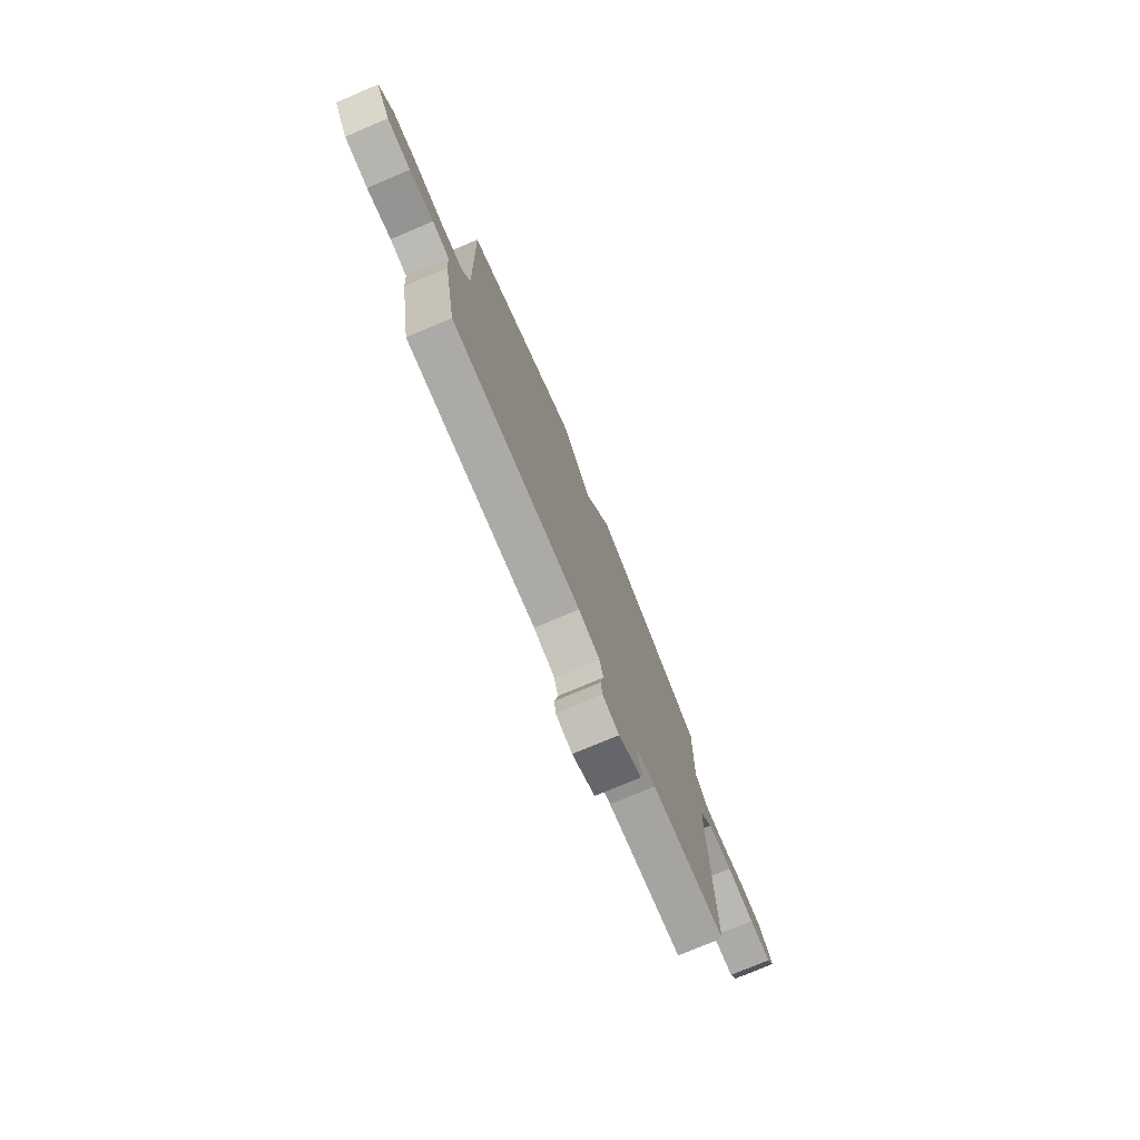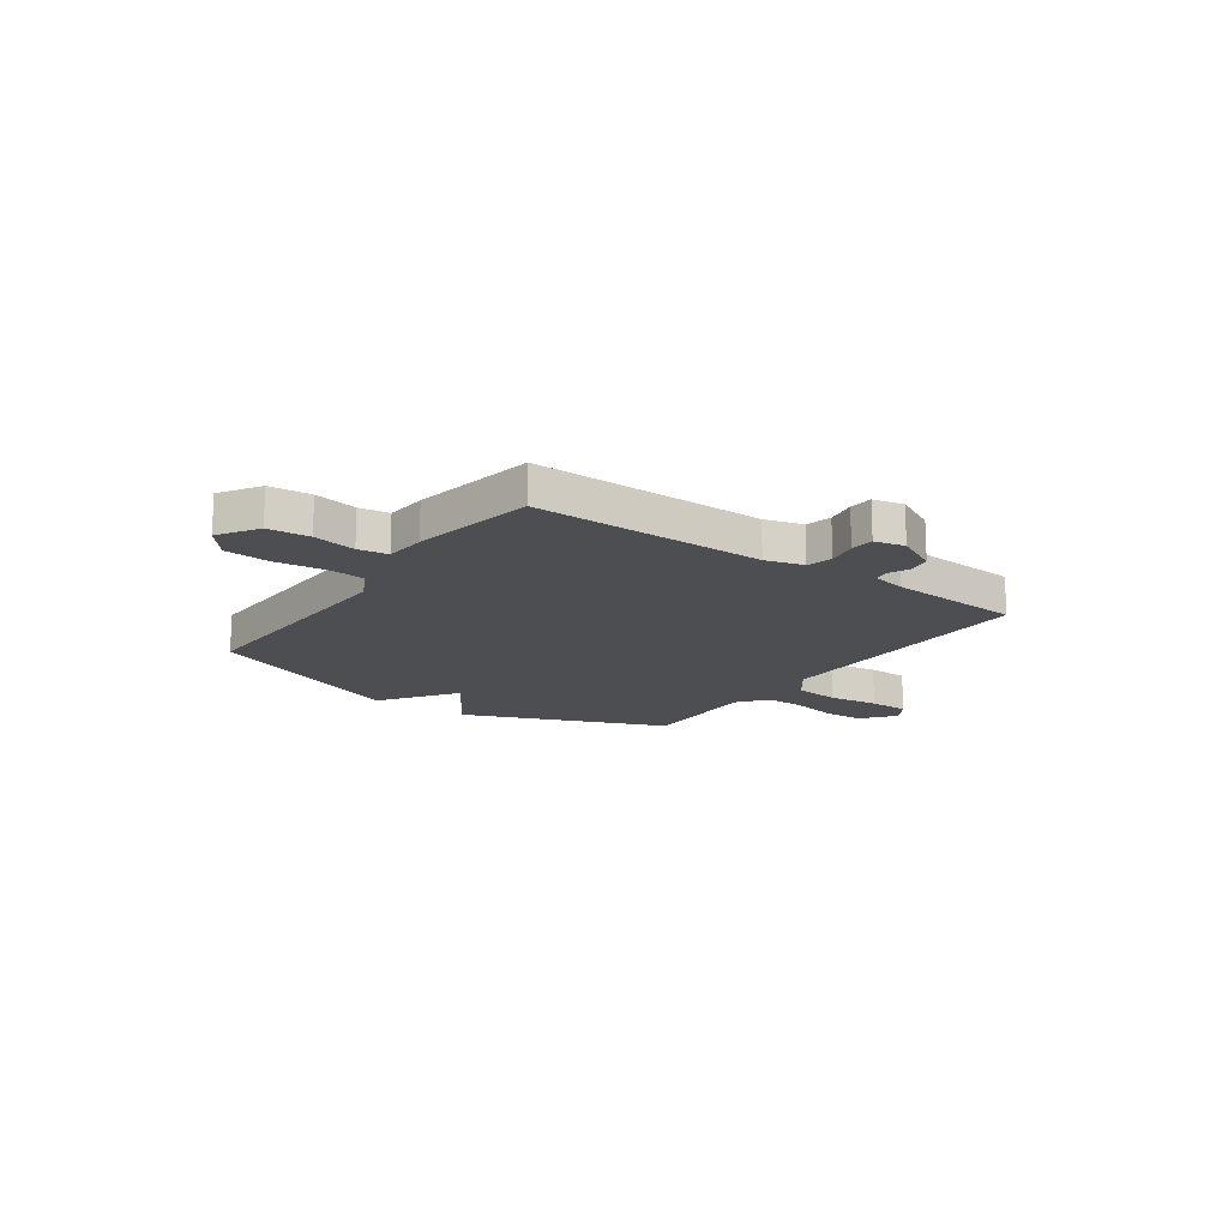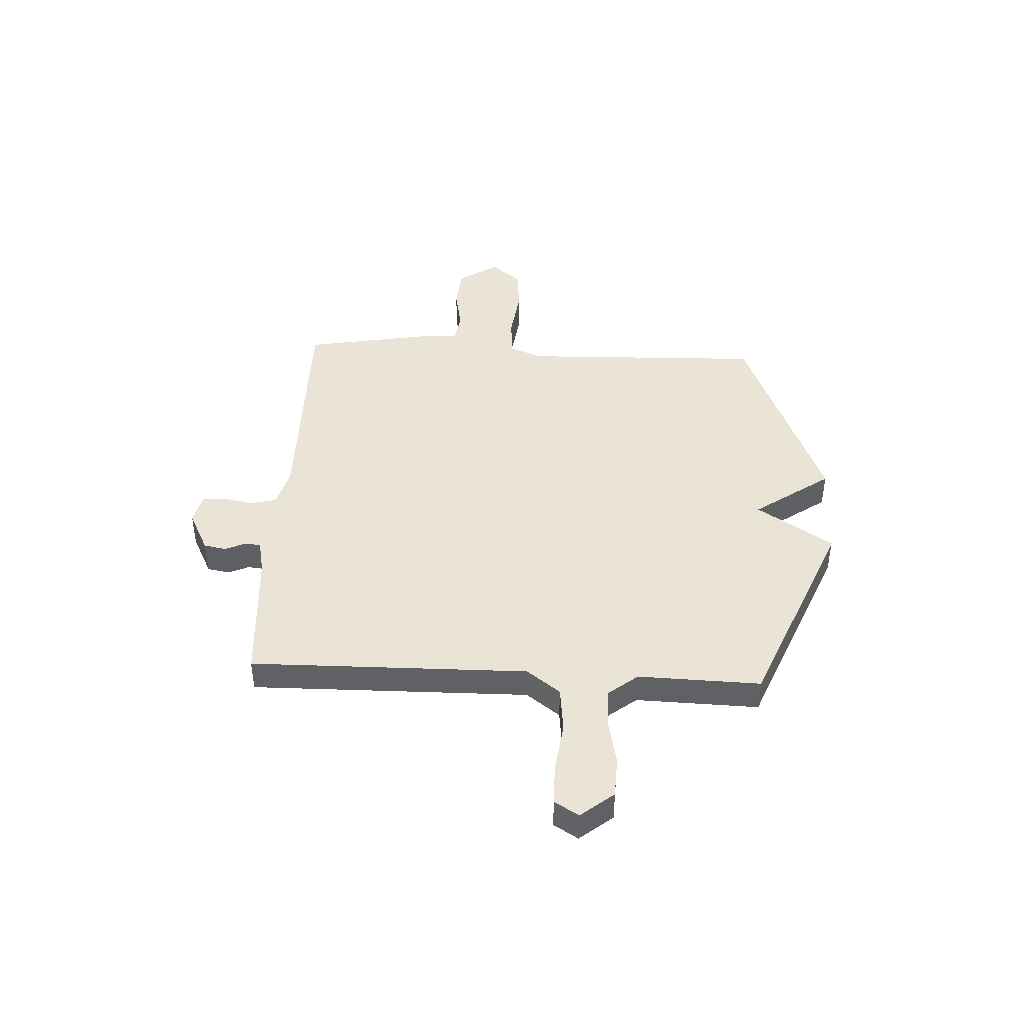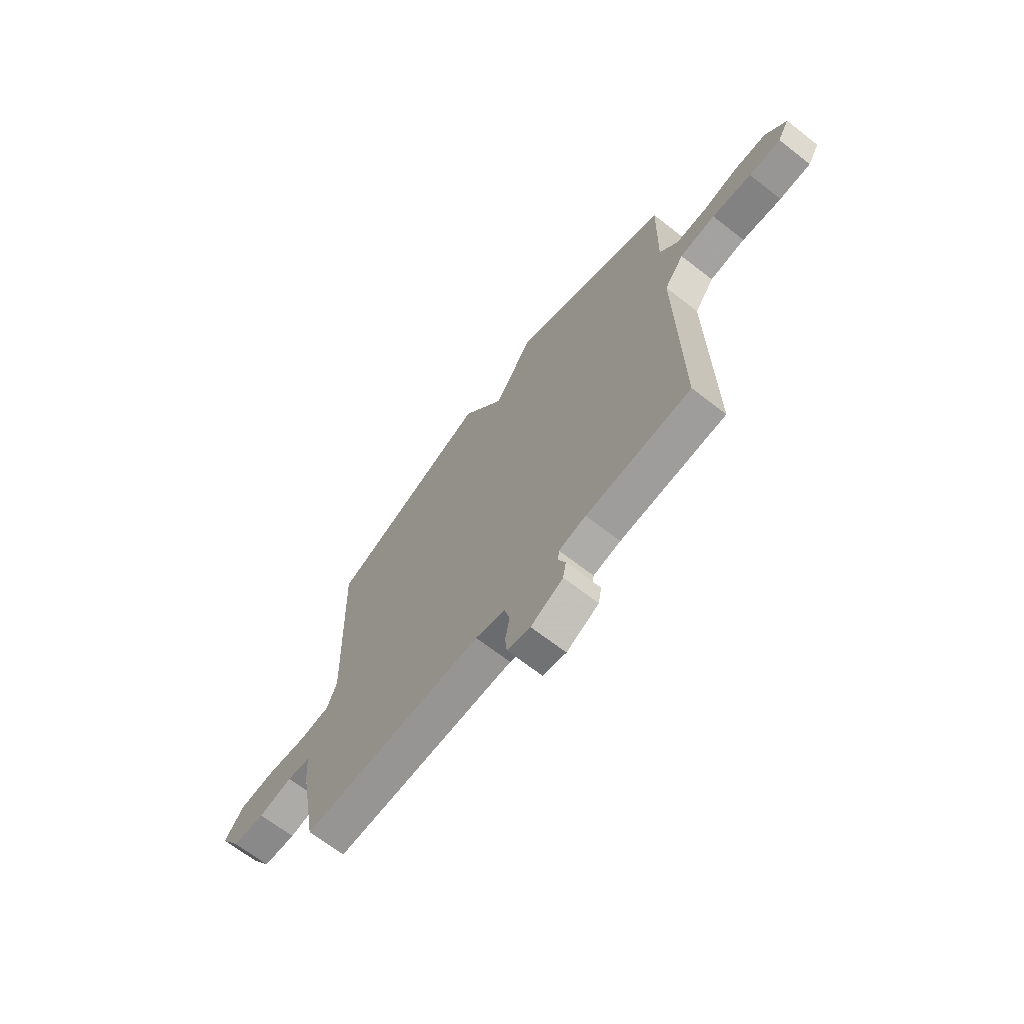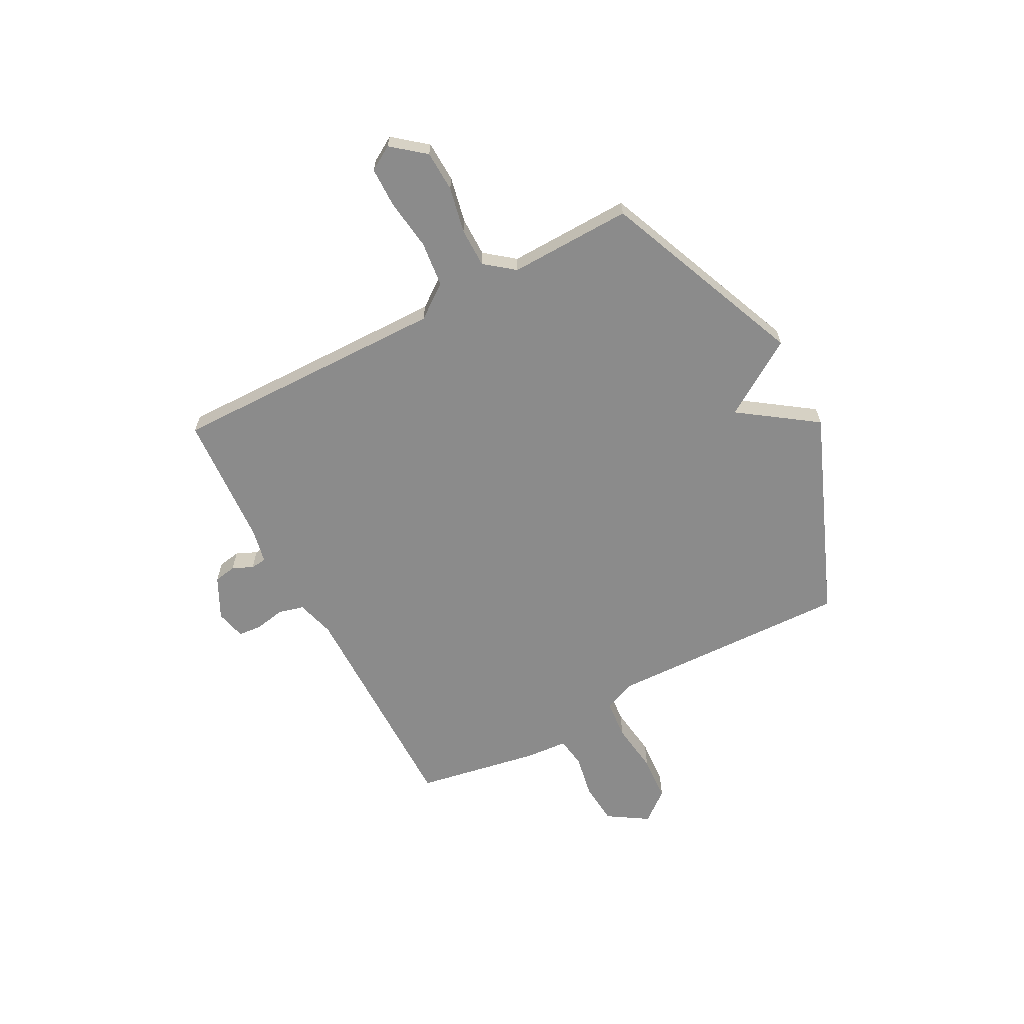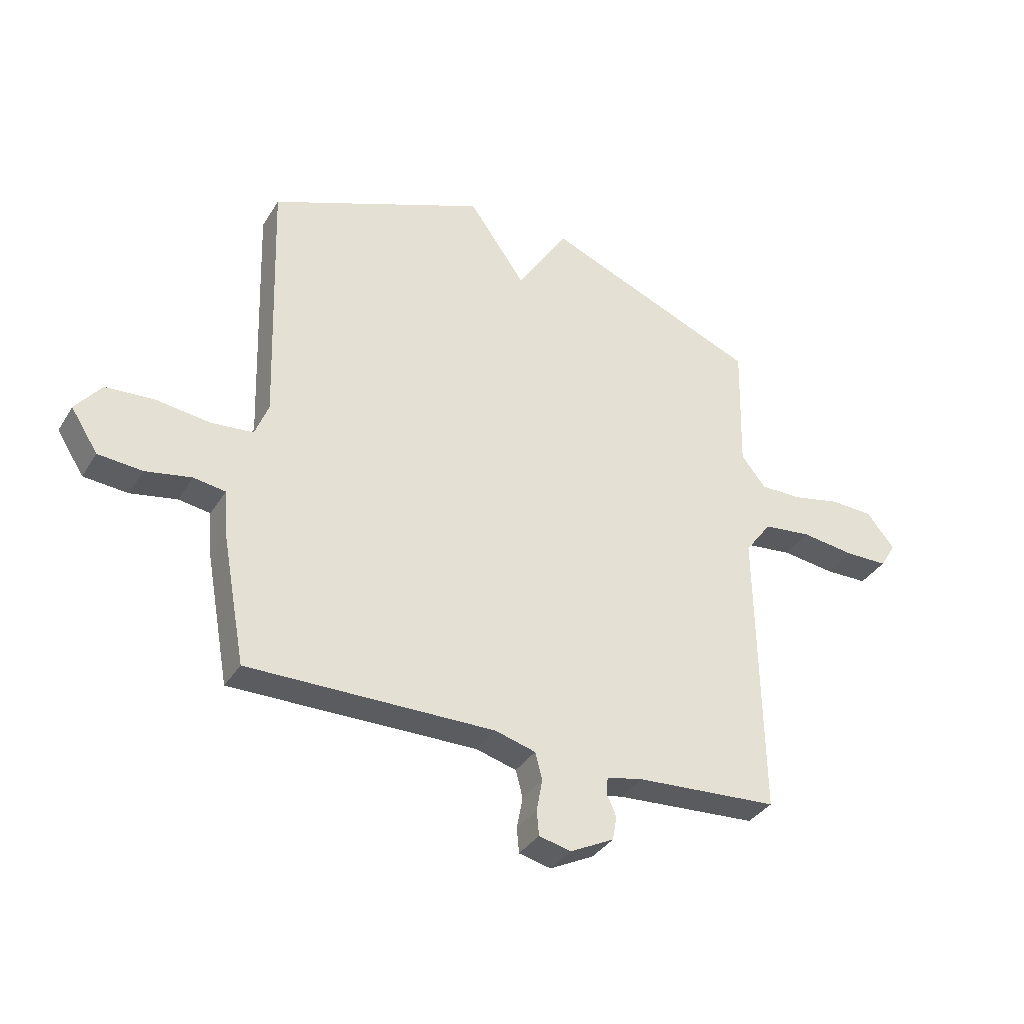
<metadata>
{"format":"obj","ext":"obj","renderer":"f3d","projection":"perspective","resolution":1024,"background":"white","views":[{"elev":-76.4,"azim":112.9,"up":"+Z"},{"elev":-16.5,"azim":144.7,"up":"+Y"},{"elev":43.7,"azim":-87.0,"up":"+Y"},{"elev":-67.3,"azim":-128.0,"up":"+Z"},{"elev":-63.9,"azim":-62.0,"up":"+Y"},{"elev":-35.4,"azim":152.3,"up":"+Z"}]}
</metadata>
<code>
v -0.5 0.07 0.5
v -0.102 0.07 0.663
v -0.007 0.07 0.514
v 0.098 0.07 0.663
v 0.5 0.07 0.5
v 0.485 0.07 0.026
v 0.51 0.07 -0.038
v 0.588 0.07 -0.045
v 0.688 0.07 -0.032
v 0.778 0.07 -0.038
v 0.826 0.07 -0.098
v 0.776 0.07 -0.176
v 0.694 0.07 -0.183
v 0.609 0.07 -0.167
v 0.55 0.07 -0.176
v 0.544 0.07 -0.257
v 0.5 0.07 -0.5
v 0.044 0.07 -0.497
v -0.031 0.07 -0.518
v -0.044 0.07 -0.568
v -0.033 0.07 -0.627
v -0.037 0.07 -0.673
v -0.096 0.07 -0.687
v -0.177 0.07 -0.646
v -0.185 0.07 -0.602
v -0.167 0.07 -0.562
v -0.17 0.07 -0.531
v -0.238 0.07 -0.517
v -0.5 0.07 -0.5
v -0.492 0.07 0.043
v -0.541 0.07 0.109
v -0.63 0.07 0.119
v -0.729 0.07 0.106
v -0.808 0.07 0.107
v -0.837 0.07 0.155
v -0.785 0.07 0.219
v -0.705 0.07 0.222
v -0.616 0.07 0.203
v -0.539 0.07 0.203
v -0.494 0.07 0.26
v -0.5 0 0.5
v -0.102 0 0.663
v -0.007 0 0.514
v 0.098 0 0.663
v 0.5 0 0.5
v 0.485 0 0.026
v 0.51 0 -0.038
v 0.588 0 -0.045
v 0.688 0 -0.032
v 0.778 0 -0.038
v 0.826 0 -0.098
v 0.776 0 -0.176
v 0.694 0 -0.183
v 0.609 0 -0.167
v 0.55 0 -0.176
v 0.544 0 -0.257
v 0.5 0 -0.5
v 0.044 0 -0.497
v -0.031 0 -0.518
v -0.044 0 -0.568
v -0.033 0 -0.627
v -0.037 0 -0.673
v -0.096 0 -0.687
v -0.177 0 -0.646
v -0.185 0 -0.602
v -0.167 0 -0.562
v -0.17 0 -0.531
v -0.238 0 -0.517
v -0.5 0 -0.5
v -0.492 0 0.043
v -0.541 0 0.109
v -0.63 0 0.119
v -0.729 0 0.106
v -0.808 0 0.107
v -0.837 0 0.155
v -0.785 0 0.219
v -0.705 0 0.222
v -0.616 0 0.203
v -0.539 0 0.203
v -0.494 0 0.26
f 36 37 38
f 35 36 38
f 34 35 38
f 33 34 38
f 32 33 38
f 31 32 38 39
f 30 31 39 40
f 28 29 30
f 27 28 30 40
f 24 25 26
f 23 24 26
f 22 23 26
f 21 22 26
f 20 21 26
f 19 20 26 27
f 1 2 3
f 40 1 3
f 27 40 3
f 19 27 3
f 18 19 3
f 18 3 4
f 17 18 4
f 16 17 4
f 15 16 4
f 12 13 14
f 11 12 14
f 10 11 14
f 9 10 14
f 8 9 14
f 7 8 14 15
f 4 5 6
f 4 6 7 15
f 78 77 76
f 78 76 75
f 78 75 74
f 78 74 73
f 78 73 72
f 79 78 72 71
f 80 79 71 70
f 70 69 68
f 80 70 68 67
f 66 65 64
f 66 64 63
f 66 63 62
f 66 62 61
f 66 61 60
f 67 66 60 59
f 43 42 41
f 43 41 80
f 43 80 67
f 43 67 59
f 43 59 58
f 44 43 58
f 44 58 57
f 44 57 56
f 44 56 55
f 54 53 52
f 54 52 51
f 54 51 50
f 54 50 49
f 54 49 48
f 55 54 48 47
f 46 45 44
f 55 47 46 44
f 1 41 42 2
f 2 42 43 3
f 3 43 44 4
f 4 44 45 5
f 5 45 46 6
f 6 46 47 7
f 7 47 48 8
f 8 48 49 9
f 9 49 50 10
f 10 50 51 11
f 11 51 52 12
f 12 52 53 13
f 13 53 54 14
f 14 54 55 15
f 15 55 56 16
f 16 56 57 17
f 17 57 58 18
f 18 58 59 19
f 19 59 60 20
f 20 60 61 21
f 21 61 62 22
f 22 62 63 23
f 23 63 64 24
f 24 64 65 25
f 25 65 66 26
f 26 66 67 27
f 27 67 68 28
f 28 68 69 29
f 29 69 70 30
f 30 70 71 31
f 31 71 72 32
f 32 72 73 33
f 33 73 74 34
f 34 74 75 35
f 35 75 76 36
f 36 76 77 37
f 37 77 78 38
f 38 78 79 39
f 39 79 80 40
f 40 80 41 1

</code>
